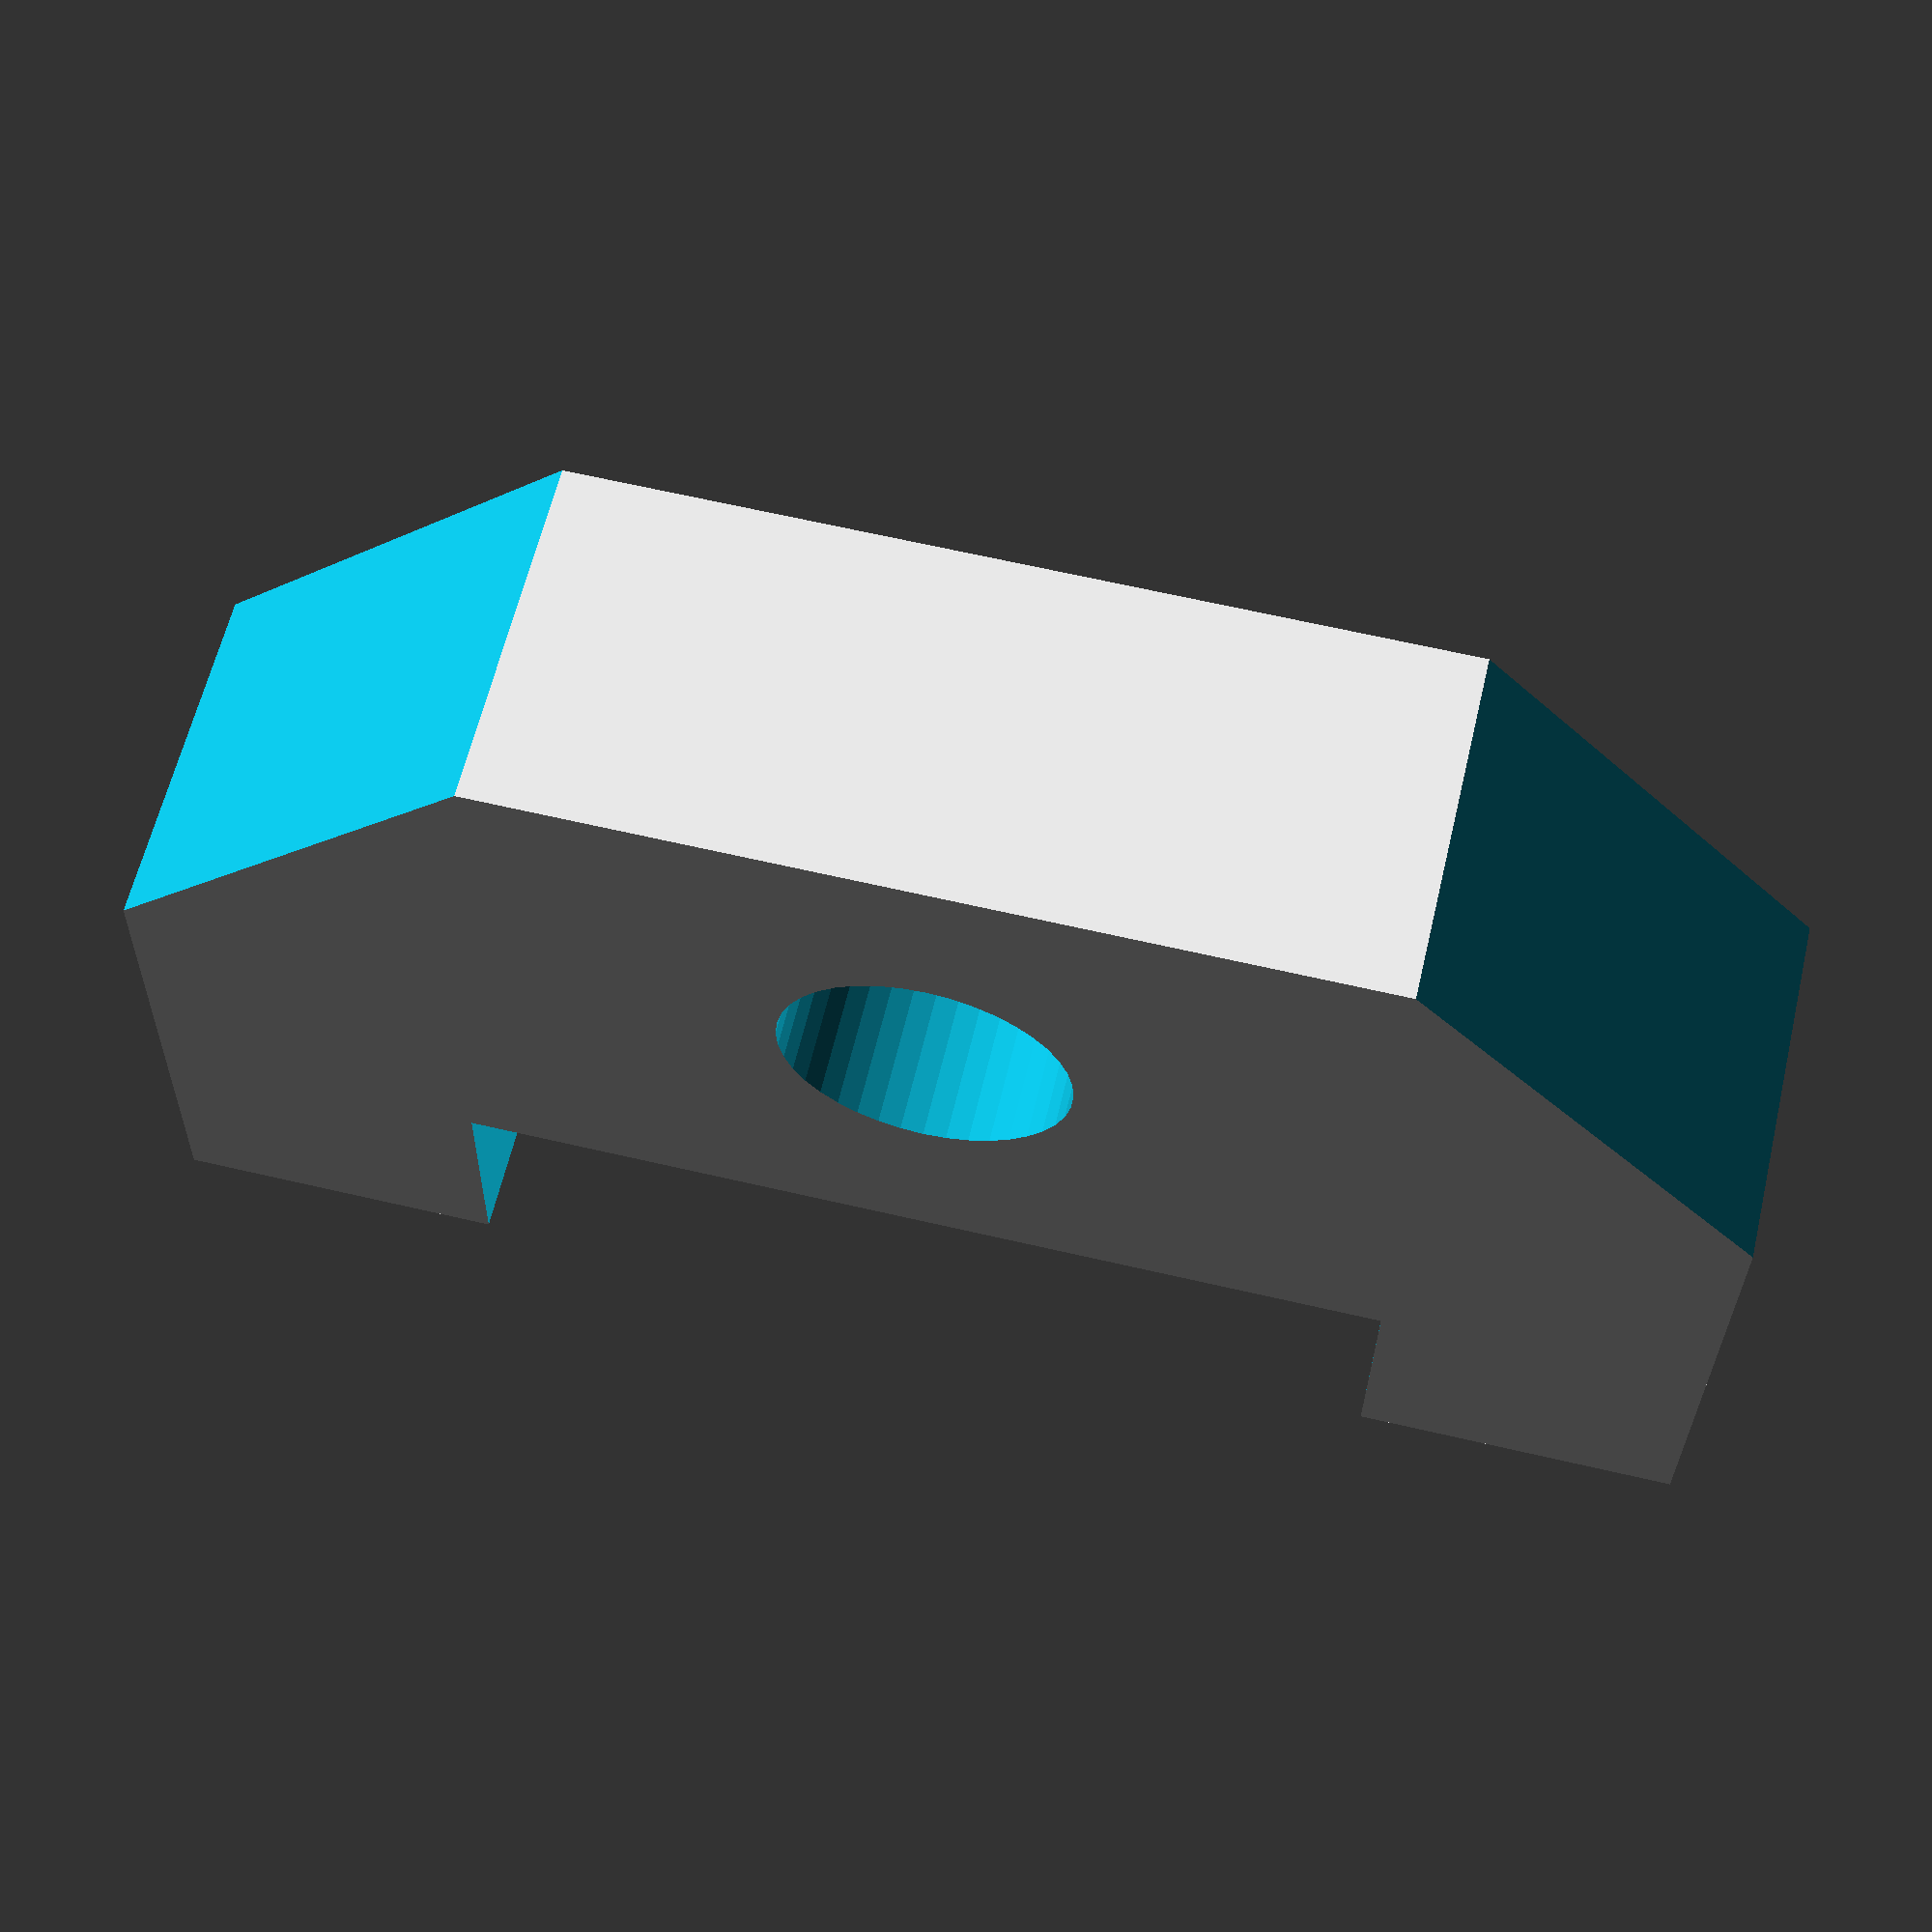
<openscad>
//kossel 2020 linear rail bottom support piece

module railSupport(thickness = 5, screwDiam = 4, railWidth = 13, width = 22){
    difference(){
        cube([width,12.5,thickness]);
        
        // hole for rail to rest on
        translate([width/2-railWidth/2,9.2,-0.5]) cube([railWidth,10,thickness+1]);
        
        // screw hole
        translate([width/2,4.5,-0.5]) cylinder(d=screwDiam,h=thickness+1,$fn=40);
        
        translate([0,-5,-0.5]) rotate(45) cube([7,15,thickness+1]);
        mirror([0,1,0]) translate([width,-5,-0.5]) rotate(45) cube([7,15,thickness+1]);
    }
}
railSupport();
</openscad>
<views>
elev=298.8 azim=180.8 roll=13.2 proj=p view=wireframe
</views>
